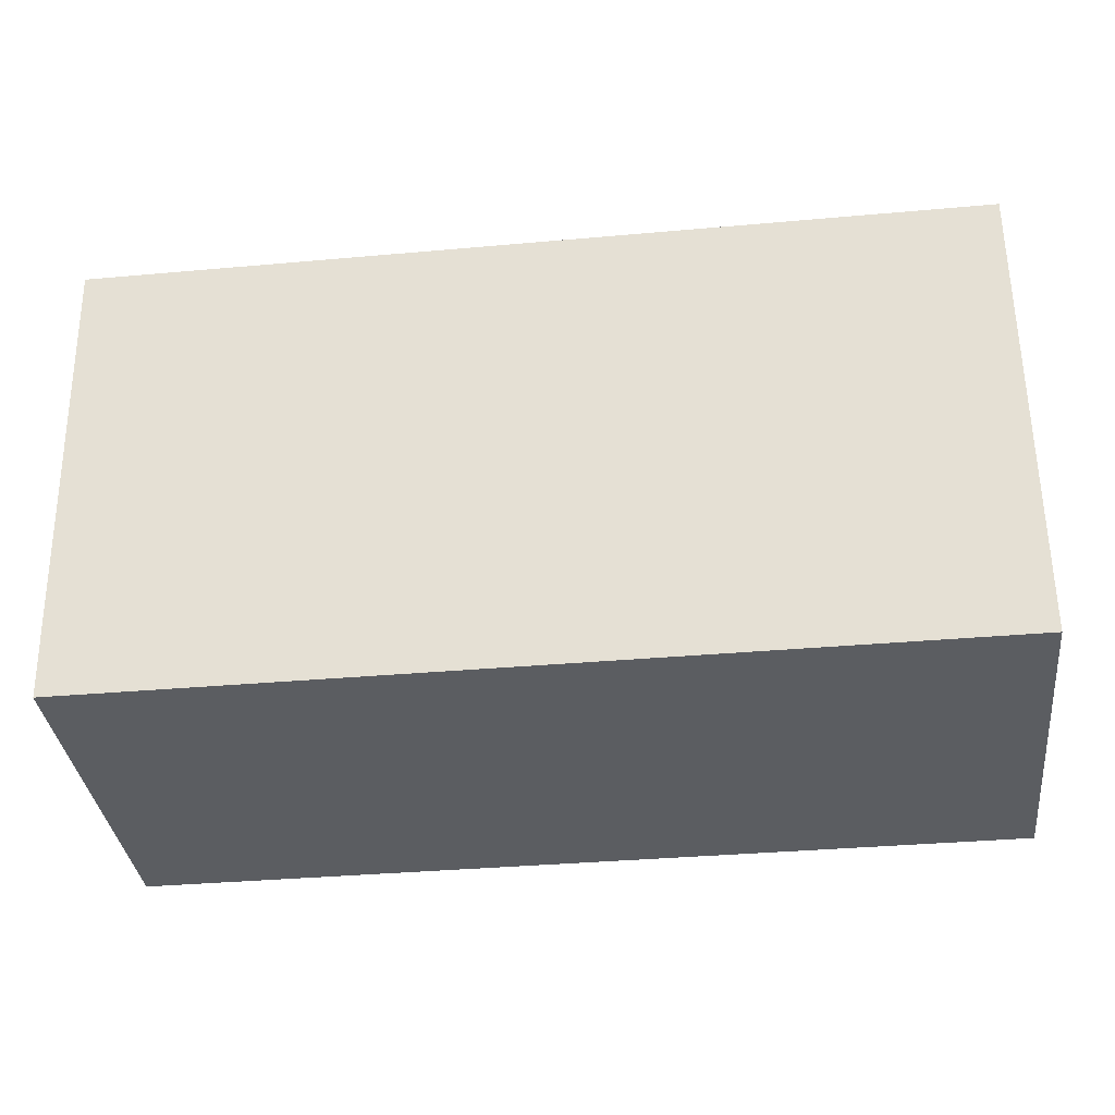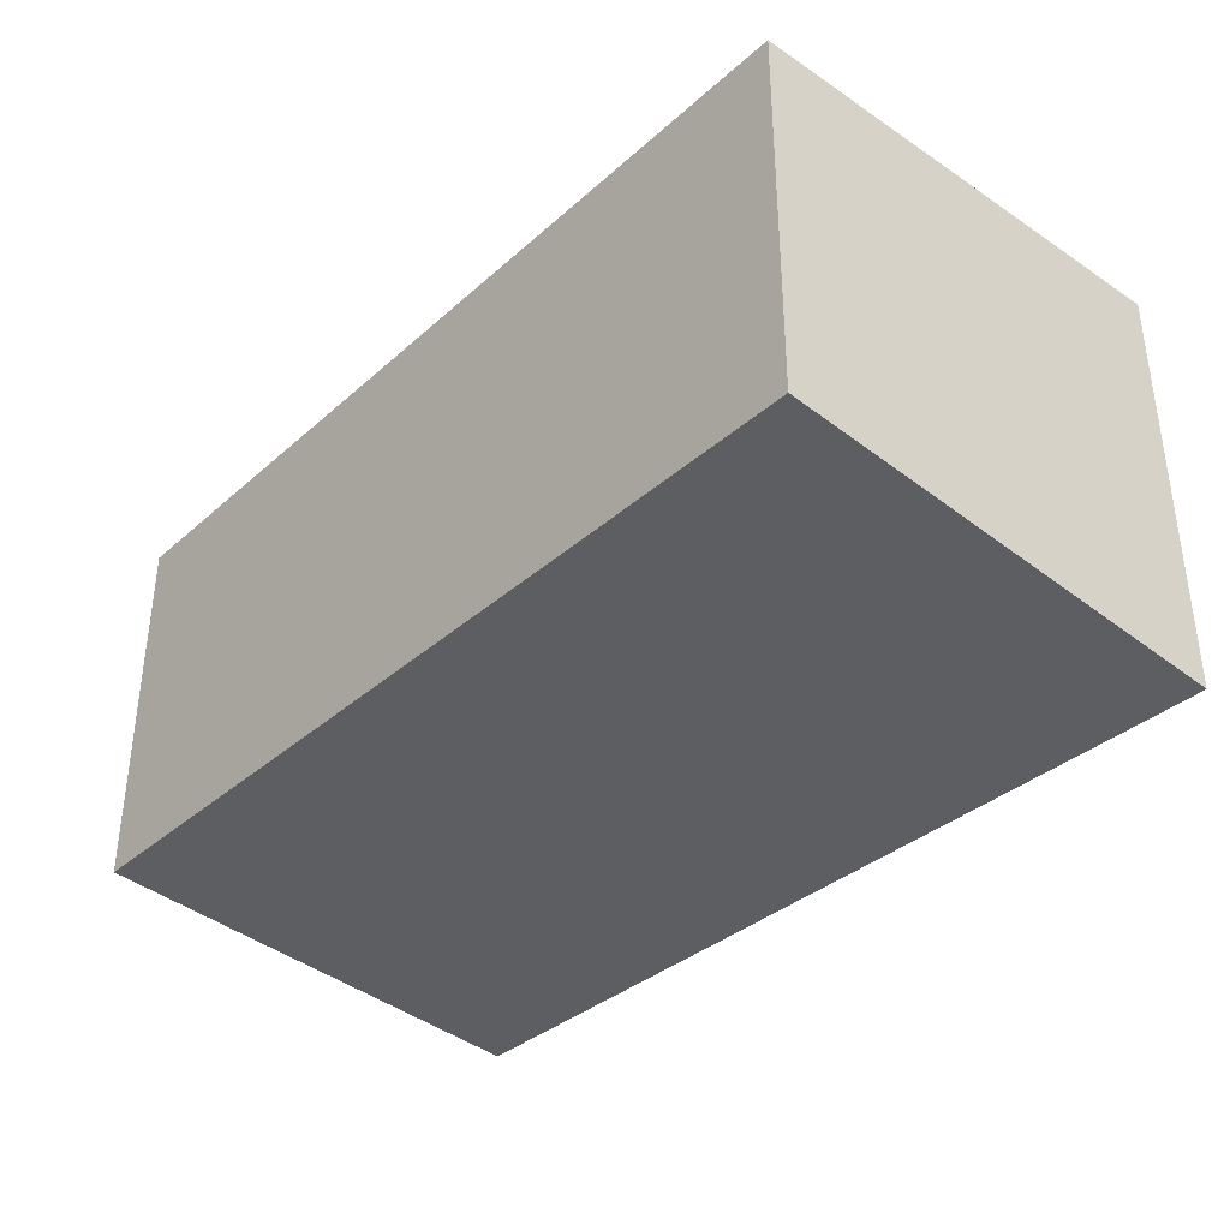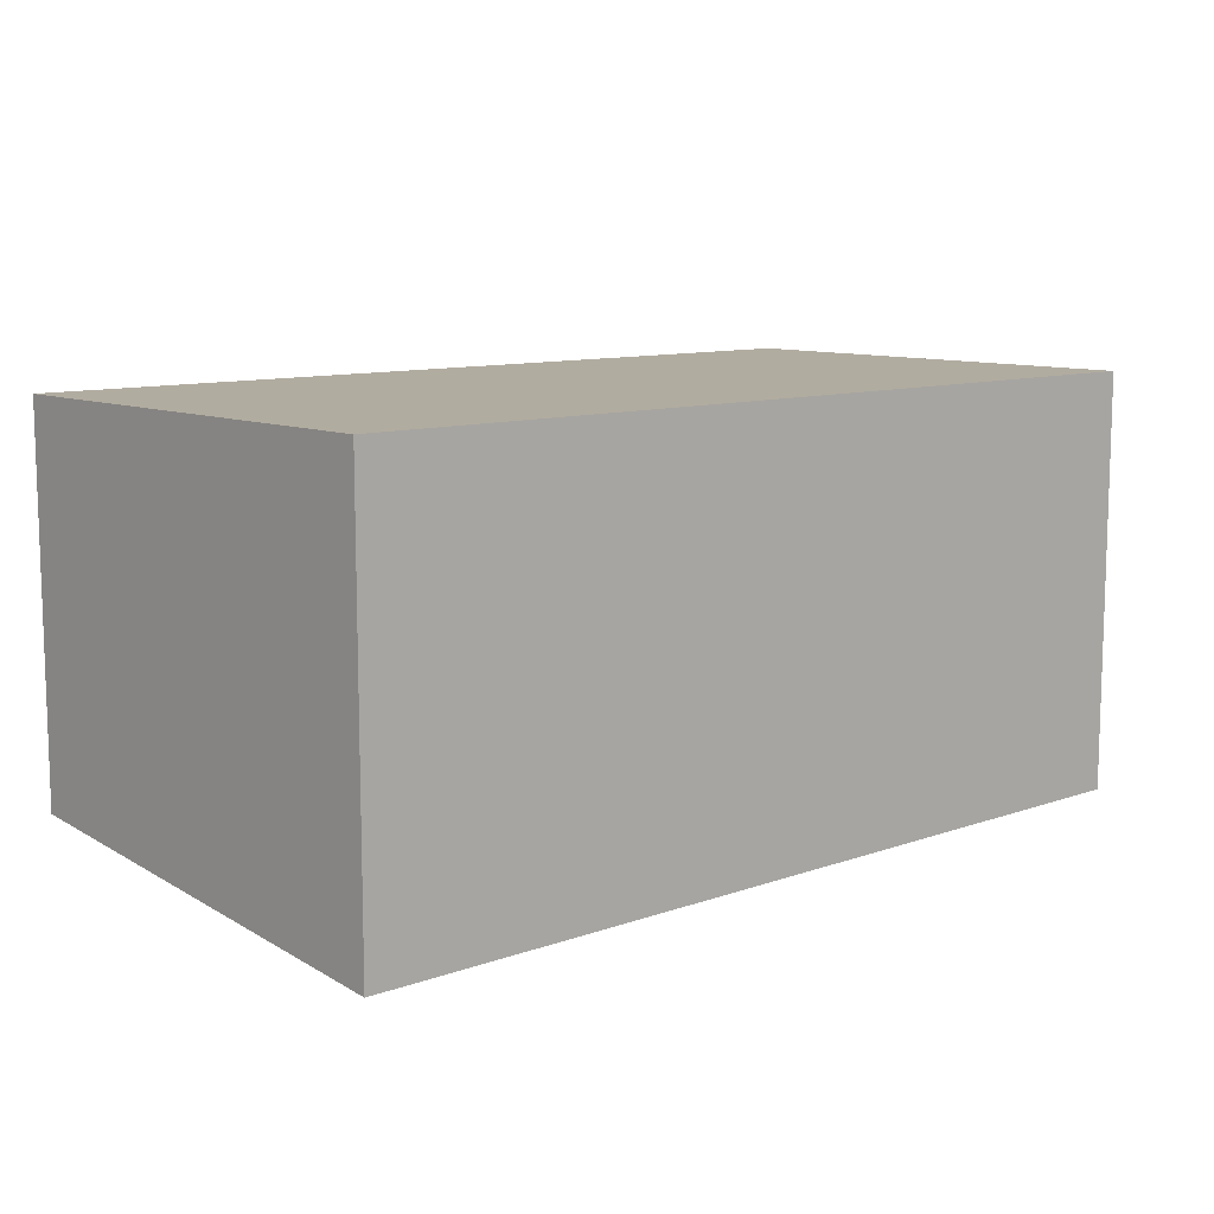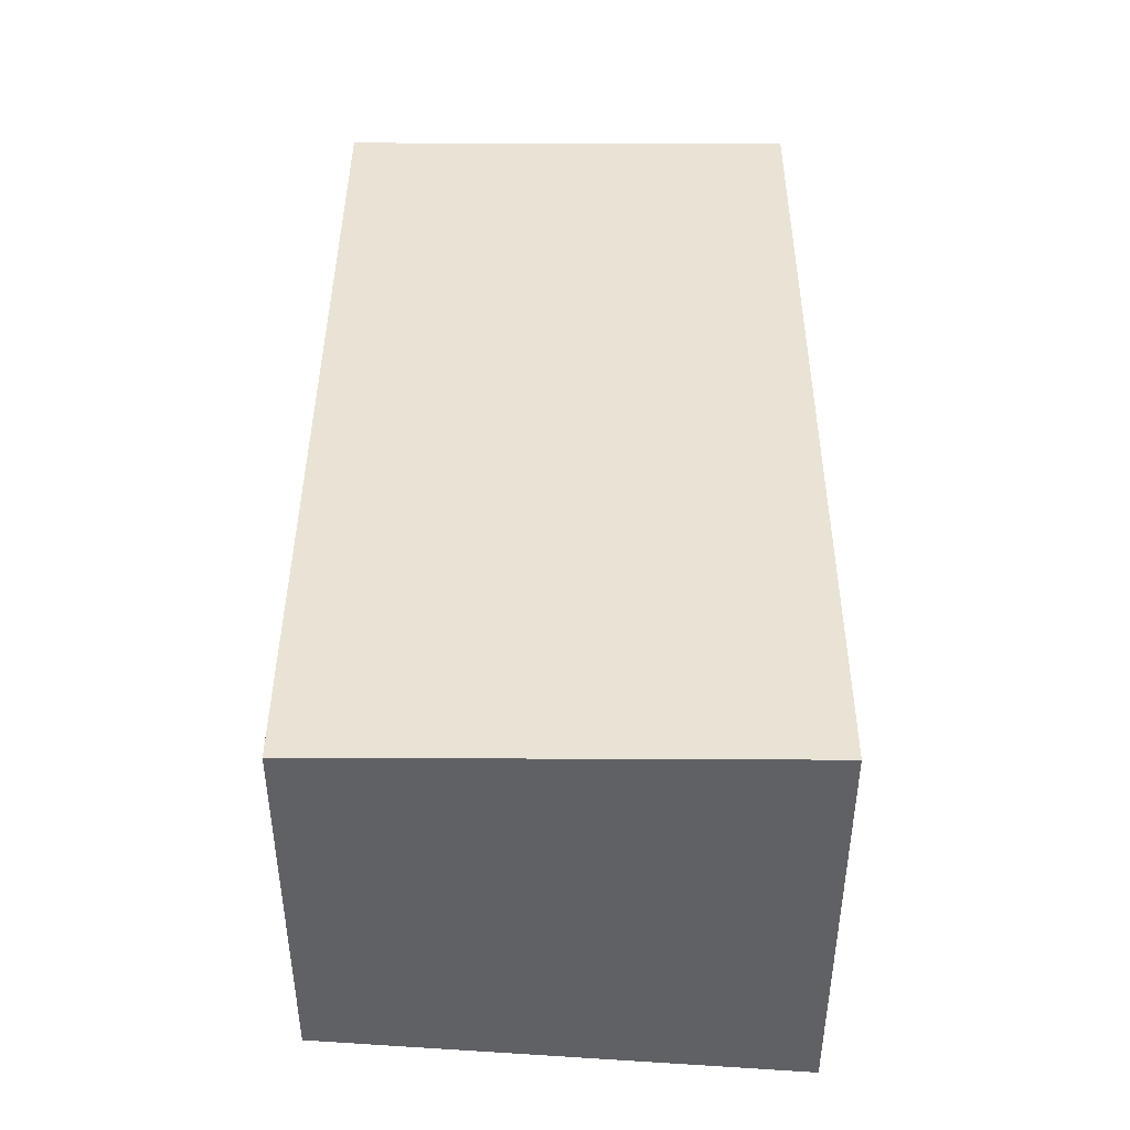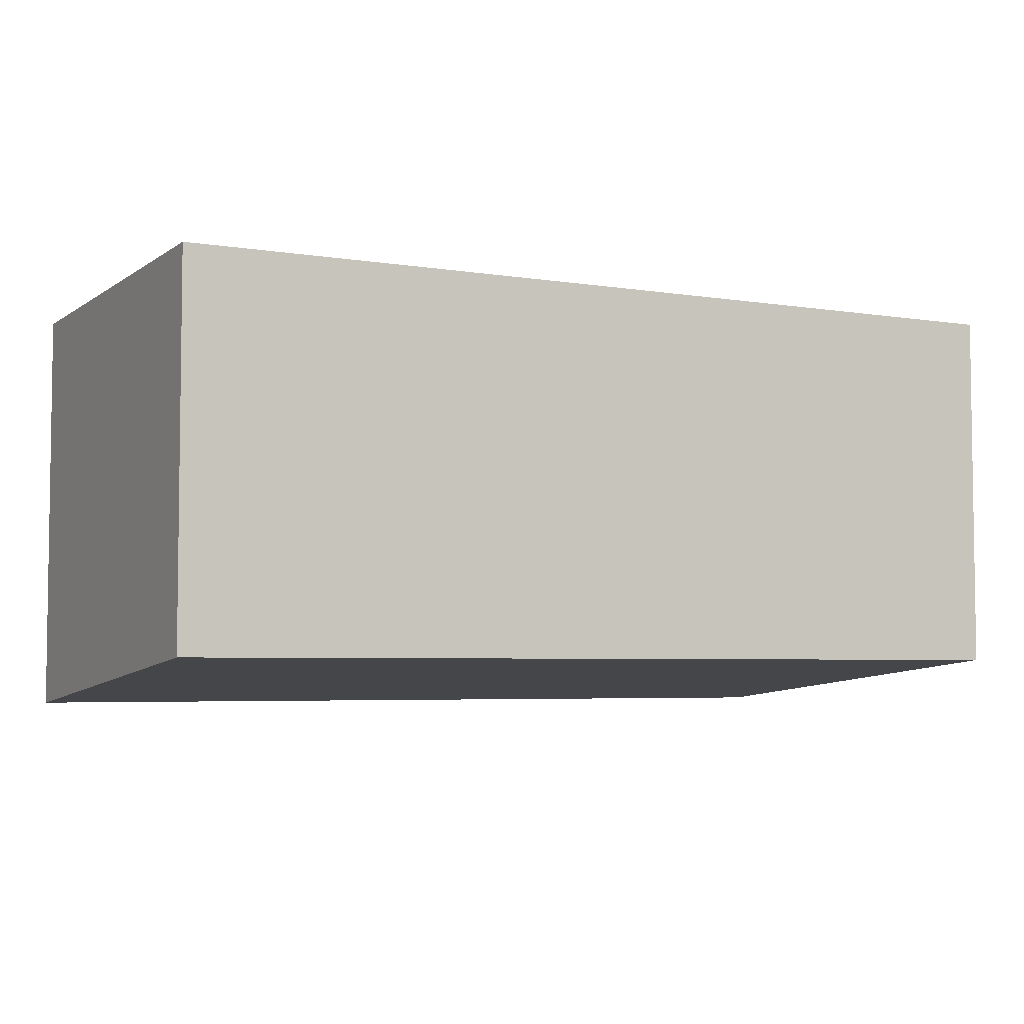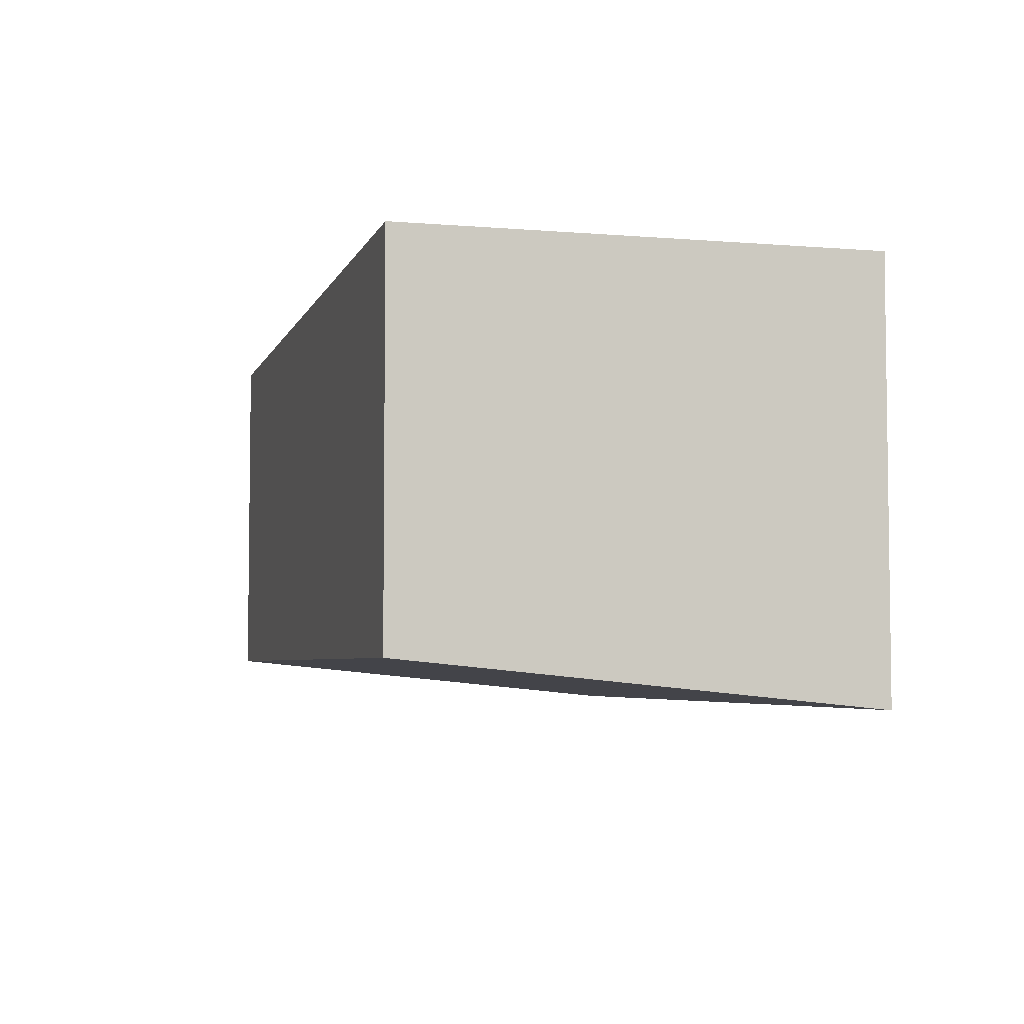
<metadata>
{"format":"obj","ext":"obj","renderer":"f3d","projection":"perspective","resolution":1024,"background":"white","views":[{"elev":-35.7,"azim":-173.3,"up":"+Y"},{"elev":-35.7,"azim":49.0,"up":"+Z"},{"elev":10.1,"azim":137.8,"up":"+Z"},{"elev":42.3,"azim":90.3,"up":"+Z"},{"elev":-4.7,"azim":-27.4,"up":"+Z"},{"elev":-4.6,"azim":75.1,"up":"+Z"}]}
</metadata>
<code>
g pb_Mesh395544
v -8 16 -35
v -47 16 -35
v -8 36 -35
v -47 36 -35
v -47 16 -35
v -47 16 -51
v -47 36 -35
v -47 36 -53
v -47 16 -51
v -8 16 -51
v -47 36 -53
v -8 36 -53
v -8 16 -51
v -8 16 -35
v -8 36 -53
v -8 36 -35
v -8 36 -35
v -47 36 -35
v -8 36 -53
v -47 36 -53
v -8 16 -51
v -47 16 -51
v -8 16 -35
v -47 16 -35
g pb_Mesh395544_0
f 3 2 1
f 3 4 2
f 7 6 5
f 7 8 6
f 11 10 9
f 11 12 10
f 15 14 13
f 15 16 14
f 19 18 17
f 19 20 18
f 23 22 21
f 23 24 22

</code>
